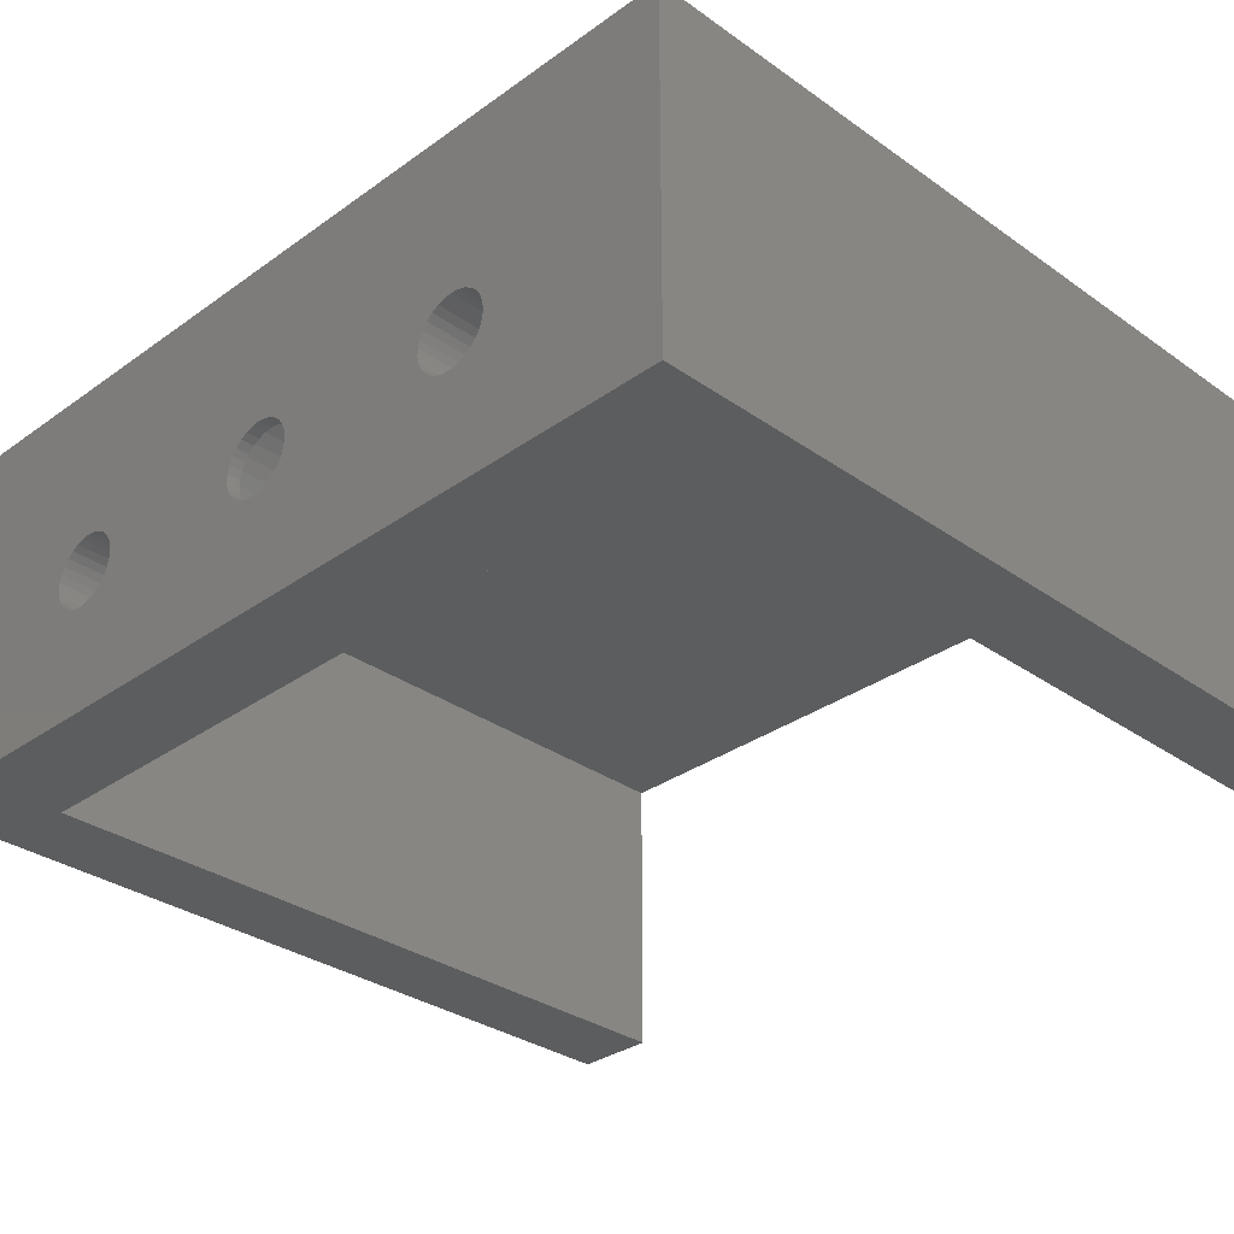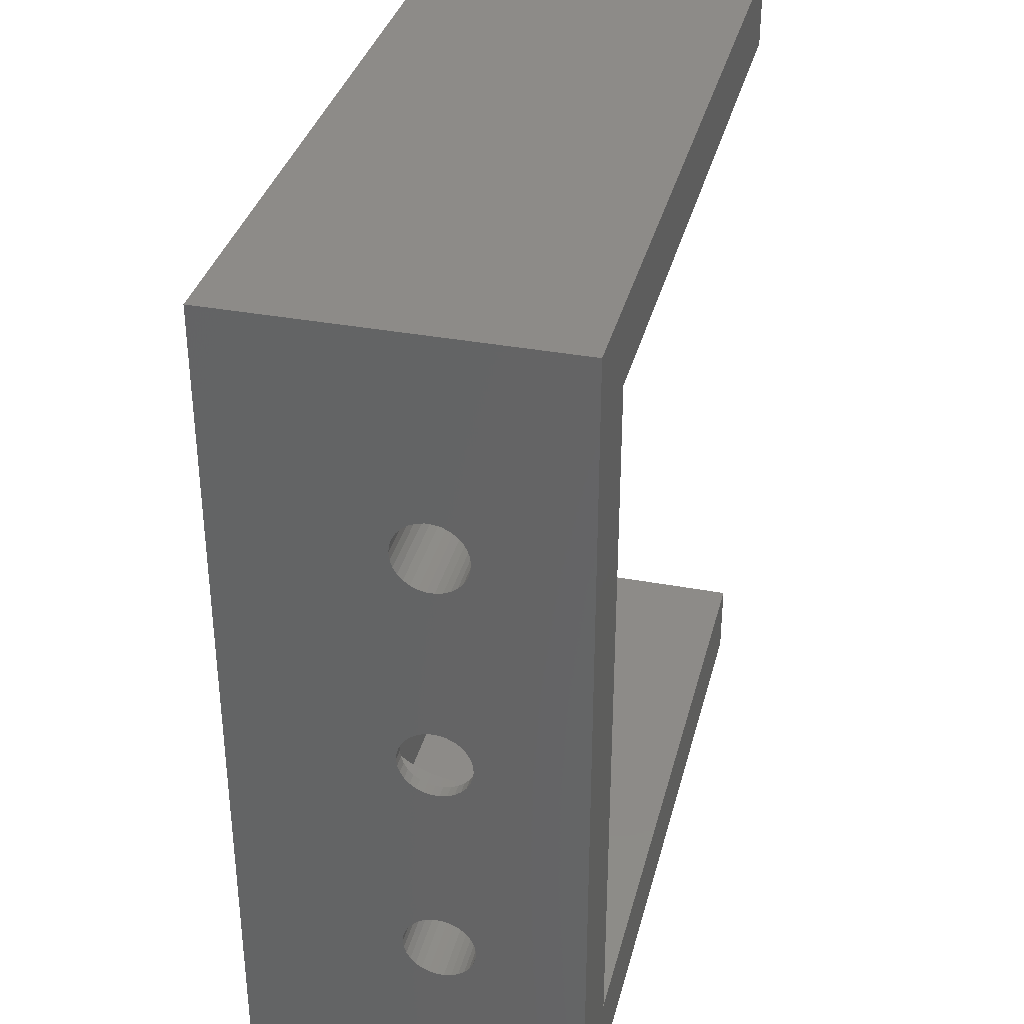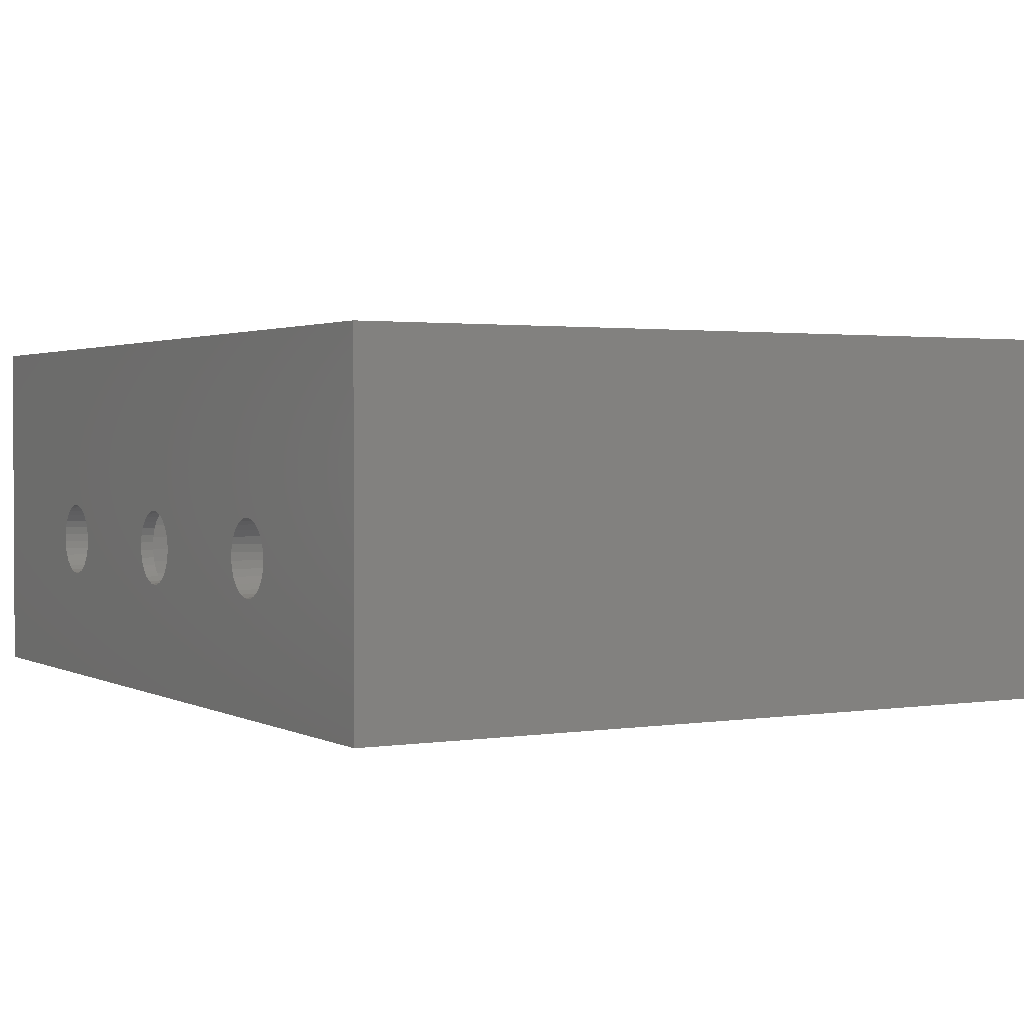
<metadata>
{"format":"stl","ext":"stl","renderer":"f3d","projection":"perspective","resolution":1024,"background":"white","views":[{"elev":-31.8,"azim":135.2,"up":"+Z"},{"elev":35.0,"azim":104.0,"up":"+Y"},{"elev":1.8,"azim":150.3,"up":"+Z"}]}
</metadata>
<code>
# stl→obj: 296 verts, 600 faces
v 1.16 -0.1 0.125
v 1.16 -0.45 0.375
v 1.16 3.1 0.125
v 1.16 -0.45 -1.125
v 1.16 -0.1 -1.125
v 1.16 3.45 0.375
v 1.16 3.45 -1.125
v 1.16 3.1 -1.125
v 4.66 -0.45 0.375
v 4.66 3.45 0.375
v 4.66 -0.45 -1.125
v 4.26 -0.1 0.125
v 4.26 -0.1 -1.125
v 4.66 3.45 -1.125
v 4.26 3.1 0.125
v 4.605 1.467 -0.654
v 4.66 1.467 -0.654
v 4.605 1.5 -0.6575
v 4.66 1.436 -0.6439
v 4.605 1.436 -0.6439
v 4.66 1.407 -0.6274
v 4.605 1.407 -0.6274
v 4.66 1.383 -0.6054
v 4.605 1.383 -0.6054
v 4.66 1.364 -0.5787
v 4.605 1.364 -0.5787
v 4.66 1.35 -0.5487
v 4.605 1.35 -0.5487
v 4.66 1.343 -0.5165
v 4.605 1.343 -0.5165
v 4.66 1.343 -0.4835
v 4.605 1.343 -0.4835
v 4.66 1.35 -0.4513
v 4.605 1.35 -0.4513
v 4.66 1.364 -0.4213
v 4.605 1.364 -0.4213
v 4.66 1.383 -0.3946
v 4.605 1.383 -0.3946
v 4.66 1.407 -0.3726
v 4.605 1.407 -0.3726
v 4.66 1.436 -0.3561
v 4.605 1.436 -0.3561
v 4.66 1.467 -0.346
v 4.605 1.467 -0.346
v 4.66 1.5 -0.3425
v 4.605 1.5 -0.3425
v 4.66 1.533 -0.346
v 4.605 1.533 -0.346
v 4.66 1.564 -0.3561
v 4.605 1.564 -0.3561
v 4.66 1.593 -0.3726
v 4.605 1.593 -0.3726
v 4.66 1.617 -0.3946
v 4.605 1.617 -0.3946
v 4.66 1.636 -0.4213
v 4.605 1.636 -0.4213
v 4.66 1.65 -0.4513
v 4.605 1.65 -0.4513
v 4.66 1.657 -0.4835
v 4.605 1.657 -0.4835
v 4.66 1.657 -0.5165
v 4.605 1.657 -0.5165
v 4.66 1.65 -0.5487
v 4.605 1.65 -0.5487
v 4.66 1.636 -0.5787
v 4.605 1.636 -0.5787
v 4.66 1.617 -0.6054
v 4.605 1.617 -0.6054
v 4.66 1.593 -0.6274
v 4.605 1.593 -0.6274
v 4.66 1.564 -0.6439
v 4.605 1.564 -0.6439
v 4.66 1.533 -0.654
v 4.605 1.533 -0.654
v 4.66 1.5 -0.6575
v 4.605 1.554 -0.9297
v 4.605 1.608 -0.9195
v 4.605 1.659 -0.9027
v 4.605 1.709 -0.8795
v 4.605 1.755 -0.8504
v 4.605 1.796 -0.8157
v 4.605 1.834 -0.776
v 4.605 1.866 -0.7321
v 4.605 1.892 -0.6844
v 4.605 1.912 -0.6338
v 4.605 1.925 -0.5811
v 4.605 1.932 -0.5272
v 4.605 1.932 -0.4728
v 4.605 1.925 -0.4189
v 4.605 1.912 -0.3662
v 4.605 1.892 -0.3156
v 4.605 1.866 -0.2679
v 4.605 1.834 -0.224
v 4.605 1.796 -0.1843
v 4.605 1.755 -0.1496
v 4.605 1.709 -0.1205
v 4.605 1.659 -0.09734
v 4.605 1.608 -0.08053
v 4.605 1.554 -0.07034
v 4.605 1.5 -0.06693
v 4.605 1.446 -0.07034
v 4.605 1.392 -0.08053
v 4.605 1.341 -0.09734
v 4.605 1.291 -0.1205
v 4.605 1.245 -0.1496
v 4.605 1.204 -0.1843
v 4.605 1.166 -0.224
v 4.605 1.134 -0.2679
v 4.605 1.108 -0.3156
v 4.605 1.088 -0.3662
v 4.605 1.075 -0.4189
v 4.605 1.068 -0.4728
v 4.605 1.068 -0.5272
v 4.605 1.075 -0.5811
v 4.605 1.088 -0.6338
v 4.605 1.108 -0.6844
v 4.605 1.134 -0.7321
v 4.605 1.166 -0.776
v 4.605 1.204 -0.8157
v 4.605 1.245 -0.8504
v 4.605 1.291 -0.8795
v 4.605 1.341 -0.9027
v 4.605 1.392 -0.9195
v 4.605 1.446 -0.9297
v 4.605 1.5 -0.9331
v 4.66 0.5327 -0.346
v 4.66 0.5 -0.3425
v 4.66 0.4673 -0.346
v 4.66 0.4359 -0.3561
v 4.66 0.4074 -0.3726
v 4.66 0.383 -0.3946
v 4.66 0.3636 -0.4213
v 4.66 0.3502 -0.4513
v 4.66 0.3434 -0.4835
v 4.66 0.3434 -0.5165
v 4.66 0.3502 -0.5487
v 4.66 0.3636 -0.5787
v 4.66 0.383 -0.6054
v 4.66 0.4074 -0.6274
v 4.66 0.4359 -0.6439
v 4.66 0.4673 -0.654
v 4.66 0.5 -0.6575
v 4.66 0.5327 -0.654
v 4.66 0.5641 -0.6439
v 4.66 0.5926 -0.6274
v 4.66 0.617 -0.6054
v 4.66 0.6364 -0.5787
v 4.66 0.6498 -0.5487
v 4.66 0.6566 -0.5165
v 4.66 0.6566 -0.4835
v 4.66 0.6498 -0.4513
v 4.66 2.467 -0.654
v 4.66 2.436 -0.6439
v 4.66 2.407 -0.6274
v 4.66 2.383 -0.6054
v 4.66 2.364 -0.5787
v 4.66 2.35 -0.5487
v 4.66 2.343 -0.5165
v 4.66 2.343 -0.4835
v 4.66 2.65 -0.4513
v 4.66 2.636 -0.4213
v 4.66 2.617 -0.3946
v 4.66 2.593 -0.3726
v 4.66 2.564 -0.3561
v 4.66 2.533 -0.346
v 4.66 2.5 -0.3425
v 4.66 2.467 -0.346
v 4.66 0.6364 -0.4213
v 4.66 0.617 -0.3946
v 4.66 0.5926 -0.3726
v 4.66 0.5641 -0.3561
v 4.66 2.436 -0.3561
v 4.66 2.407 -0.3726
v 4.66 2.383 -0.3946
v 4.66 2.364 -0.4213
v 4.66 2.35 -0.4513
v 4.66 2.533 -0.654
v 4.66 2.5 -0.6575
v 4.66 2.564 -0.6439
v 4.66 2.593 -0.6274
v 4.66 2.657 -0.4835
v 4.66 2.657 -0.5165
v 4.66 2.65 -0.5487
v 4.66 2.636 -0.5787
v 4.66 2.617 -0.6054
v 4.26 3.1 -1.125
v 4.26 1.446 -0.07034
v 4.26 1.5 -0.06693
v 4.26 1.392 -0.08053
v 4.26 1.341 -0.09734
v 4.26 1.291 -0.1205
v 4.26 1.245 -0.1496
v 4.26 1.204 -0.1843
v 4.26 0.5 -0.3425
v 4.26 1.166 -0.224
v 4.26 0.5327 -0.346
v 4.26 1.134 -0.2679
v 4.26 0.5641 -0.3561
v 4.26 1.108 -0.3156
v 4.26 0.5926 -0.3726
v 4.26 1.088 -0.3662
v 4.26 0.617 -0.3946
v 4.26 0.6364 -0.4213
v 4.26 0.4673 -0.346
v 4.26 0.4359 -0.3561
v 4.26 0.4074 -0.3726
v 4.26 0.383 -0.3946
v 4.26 0.3636 -0.4213
v 4.26 0.3502 -0.4513
v 4.26 0.3434 -0.4835
v 4.26 0.3434 -0.5165
v 4.26 0.3502 -0.5487
v 4.26 0.3636 -0.5787
v 4.26 0.383 -0.6054
v 4.26 0.4074 -0.6274
v 4.26 0.4359 -0.6439
v 4.26 0.4673 -0.654
v 4.26 0.5 -0.6575
v 4.26 1.204 -0.8157
v 4.26 1.166 -0.776
v 4.26 1.245 -0.8504
v 4.26 1.291 -0.8795
v 4.26 1.341 -0.9027
v 4.26 1.392 -0.9195
v 4.26 1.446 -0.9297
v 4.26 1.5 -0.9331
v 4.26 1.554 -0.9297
v 4.26 1.608 -0.9195
v 4.26 1.659 -0.9027
v 4.26 1.709 -0.8795
v 4.26 1.755 -0.8504
v 4.26 1.796 -0.8157
v 4.26 2.5 -0.6575
v 4.26 1.834 -0.776
v 4.26 2.467 -0.654
v 4.26 1.866 -0.7321
v 4.26 2.436 -0.6439
v 4.26 1.892 -0.6844
v 4.26 2.407 -0.6274
v 4.26 1.912 -0.6338
v 4.26 2.383 -0.6054
v 4.26 2.364 -0.5787
v 4.26 1.075 -0.4189
v 4.26 0.6498 -0.4513
v 4.26 1.068 -0.4728
v 4.26 0.6566 -0.4835
v 4.26 1.068 -0.5272
v 4.26 0.6566 -0.5165
v 4.26 0.6498 -0.5487
v 4.26 1.075 -0.5811
v 4.26 0.6364 -0.5787
v 4.26 1.088 -0.6338
v 4.26 0.617 -0.6054
v 4.26 0.5926 -0.6274
v 4.26 1.108 -0.6844
v 4.26 0.5641 -0.6439
v 4.26 1.134 -0.7321
v 4.26 0.5327 -0.654
v 4.26 1.925 -0.5811
v 4.26 2.35 -0.5487
v 4.26 1.932 -0.5272
v 4.26 2.343 -0.5165
v 4.26 1.932 -0.4728
v 4.26 2.343 -0.4835
v 4.26 2.35 -0.4513
v 4.26 1.925 -0.4189
v 4.26 2.364 -0.4213
v 4.26 1.912 -0.3662
v 4.26 2.383 -0.3946
v 4.26 2.407 -0.3726
v 4.26 1.892 -0.3156
v 4.26 2.436 -0.3561
v 4.26 1.866 -0.2679
v 4.26 2.467 -0.346
v 4.26 1.834 -0.224
v 4.26 2.5 -0.3425
v 4.26 1.796 -0.1843
v 4.26 1.755 -0.1496
v 4.26 1.709 -0.1205
v 4.26 1.659 -0.09734
v 4.26 1.608 -0.08053
v 4.26 1.554 -0.07034
v 4.26 2.533 -0.346
v 4.26 2.564 -0.3561
v 4.26 2.533 -0.654
v 4.26 2.564 -0.6439
v 4.26 2.593 -0.6274
v 4.26 2.617 -0.6054
v 4.26 2.636 -0.5787
v 4.26 2.65 -0.5487
v 4.26 2.657 -0.5165
v 4.26 2.657 -0.4835
v 4.26 2.65 -0.4513
v 4.26 2.636 -0.4213
v 4.26 2.617 -0.3946
v 4.26 2.593 -0.3726
f 1 2 3
f 1 4 2
f 1 5 4
f 2 6 3
f 3 6 7
f 8 3 7
f 2 9 6
f 6 9 10
f 4 11 2
f 2 11 9
f 1 12 5
f 5 12 13
f 6 10 7
f 7 10 14
f 3 15 1
f 1 15 12
f 16 17 18
f 16 19 17
f 16 20 19
f 19 20 21
f 21 20 22
f 23 22 24
f 25 24 26
f 27 26 28
f 29 28 30
f 31 30 32
f 33 32 34
f 35 34 36
f 37 36 38
f 39 38 40
f 41 40 42
f 43 42 44
f 45 44 46
f 47 46 48
f 49 48 50
f 51 50 52
f 53 52 54
f 55 54 56
f 57 56 58
f 59 58 60
f 61 60 62
f 63 62 64
f 65 64 66
f 67 66 68
f 69 68 70
f 71 70 72
f 73 72 74
f 75 74 18
f 17 75 18
f 21 22 23
f 23 24 25
f 25 26 27
f 27 28 29
f 29 30 31
f 31 32 33
f 33 34 35
f 35 36 37
f 37 38 39
f 39 40 41
f 41 42 43
f 43 44 45
f 45 46 47
f 47 48 49
f 49 50 51
f 51 52 53
f 53 54 55
f 55 56 57
f 57 58 59
f 59 60 61
f 61 62 63
f 63 64 65
f 65 66 67
f 67 68 69
f 69 70 71
f 71 72 73
f 73 74 75
f 74 76 18
f 74 77 76
f 74 72 77
f 77 72 78
f 78 72 79
f 79 72 70
f 80 70 81
f 80 79 70
f 70 68 81
f 81 68 82
f 82 68 66
f 83 66 84
f 83 82 66
f 66 64 84
f 84 64 85
f 85 64 86
f 86 64 62
f 87 62 60
f 88 60 89
f 88 87 60
f 86 62 87
f 60 58 89
f 89 58 90
f 90 58 91
f 91 58 56
f 92 56 93
f 92 91 56
f 56 54 93
f 93 54 94
f 94 54 52
f 95 52 96
f 95 94 52
f 52 50 96
f 96 50 97
f 97 50 98
f 98 50 48
f 99 48 46
f 100 46 101
f 100 99 46
f 98 48 99
f 46 44 101
f 101 44 102
f 102 44 42
f 103 42 104
f 103 102 42
f 42 40 104
f 104 40 105
f 105 40 106
f 106 40 38
f 107 38 36
f 108 36 109
f 108 107 36
f 106 38 107
f 36 34 109
f 109 34 110
f 110 34 111
f 111 34 32
f 112 32 30
f 113 30 114
f 113 112 30
f 111 32 112
f 30 28 114
f 114 28 115
f 115 28 116
f 116 28 26
f 117 26 118
f 117 116 26
f 26 24 118
f 118 24 119
f 119 24 22
f 120 22 121
f 120 119 22
f 22 20 121
f 121 20 122
f 122 20 123
f 123 20 16
f 124 16 18
f 125 18 76
f 125 124 18
f 123 16 124
f 9 45 10
f 9 43 45
f 9 126 43
f 9 127 126
f 9 128 127
f 9 129 128
f 9 130 129
f 9 131 130
f 9 132 131
f 9 133 132
f 9 11 133
f 133 11 134
f 134 11 135
f 135 11 136
f 136 11 137
f 137 11 138
f 138 11 139
f 139 11 140
f 140 11 141
f 141 11 142
f 142 11 143
f 143 11 17
f 144 17 19
f 21 144 19
f 21 145 144
f 21 23 145
f 145 23 146
f 146 23 25
f 147 25 27
f 148 27 29
f 149 29 31
f 150 31 151
f 150 149 31
f 17 11 75
f 75 11 14
f 73 14 152
f 153 73 152
f 153 71 73
f 153 154 71
f 71 154 69
f 69 154 155
f 67 155 156
f 65 156 157
f 63 157 158
f 61 158 159
f 59 159 57
f 59 61 159
f 10 160 14
f 10 161 160
f 10 162 161
f 10 163 162
f 10 164 163
f 10 165 164
f 10 166 165
f 10 167 166
f 10 47 167
f 10 45 47
f 143 17 144
f 146 25 147
f 147 27 148
f 148 29 149
f 31 33 151
f 151 33 168
f 168 33 35
f 169 35 37
f 170 37 39
f 41 170 39
f 41 171 170
f 41 43 171
f 171 43 126
f 168 35 169
f 169 37 170
f 47 49 167
f 167 49 172
f 172 49 173
f 173 49 51
f 174 51 53
f 175 53 55
f 176 55 57
f 159 176 57
f 173 51 174
f 174 53 175
f 175 55 176
f 61 63 158
f 63 65 157
f 65 67 156
f 67 69 155
f 73 75 14
f 177 178 14
f 179 14 180
f 179 177 14
f 160 181 14
f 14 181 182
f 183 14 182
f 183 184 14
f 14 184 185
f 180 14 185
f 178 152 14
f 8 7 186
f 186 7 14
f 11 186 14
f 11 13 186
f 11 4 13
f 13 4 5
f 187 12 188
f 187 189 12
f 12 189 190
f 191 12 190
f 191 192 12
f 12 192 193
f 194 193 195
f 196 195 197
f 198 197 199
f 200 199 201
f 202 201 203
f 202 200 201
f 12 193 194
f 204 12 194
f 204 205 12
f 12 205 206
f 207 12 206
f 207 208 12
f 12 208 209
f 210 12 209
f 210 211 12
f 12 211 13
f 13 211 212
f 213 13 212
f 213 214 13
f 13 214 215
f 216 13 215
f 216 217 13
f 13 217 218
f 219 218 220
f 219 13 218
f 219 221 13
f 13 221 222
f 223 13 222
f 223 224 13
f 13 224 225
f 226 13 225
f 226 186 13
f 226 227 186
f 186 227 228
f 229 186 228
f 229 230 186
f 186 230 231
f 232 186 231
f 232 233 186
f 232 234 233
f 233 234 235
f 235 234 236
f 237 236 238
f 239 238 240
f 241 240 242
f 241 239 240
f 194 195 196
f 196 197 198
f 198 199 200
f 201 243 203
f 203 243 244
f 244 243 245
f 246 245 247
f 248 247 249
f 248 246 247
f 244 245 246
f 247 250 249
f 249 250 251
f 251 250 252
f 253 252 254
f 253 251 252
f 252 255 254
f 254 255 256
f 256 255 257
f 258 257 220
f 218 258 220
f 256 257 258
f 235 236 237
f 237 238 239
f 240 259 242
f 242 259 260
f 260 259 261
f 262 261 263
f 264 263 265
f 264 262 263
f 260 261 262
f 263 266 265
f 265 266 267
f 267 266 268
f 269 268 270
f 269 267 268
f 268 271 270
f 270 271 272
f 272 271 273
f 274 273 275
f 276 275 277
f 15 277 278
f 279 15 278
f 279 280 15
f 15 280 281
f 282 15 281
f 282 188 15
f 15 188 12
f 272 273 274
f 274 275 276
f 276 277 15
f 283 15 284
f 283 276 15
f 233 285 186
f 186 285 286
f 287 186 286
f 287 288 186
f 186 288 289
f 290 186 289
f 290 291 186
f 186 291 292
f 15 292 293
f 294 15 293
f 294 295 15
f 15 295 296
f 284 15 296
f 186 292 15
f 76 227 125
f 76 228 227
f 76 77 228
f 228 77 229
f 229 77 78
f 230 78 79
f 231 79 80
f 232 80 81
f 234 81 82
f 236 82 83
f 238 83 84
f 240 84 85
f 259 85 86
f 261 86 87
f 263 87 88
f 266 88 89
f 268 89 90
f 271 90 91
f 273 91 92
f 275 92 93
f 277 93 94
f 278 94 95
f 279 95 96
f 280 96 97
f 281 97 98
f 282 98 99
f 188 99 100
f 187 100 101
f 189 101 102
f 190 102 103
f 191 103 104
f 192 104 105
f 193 105 106
f 195 106 107
f 197 107 108
f 199 108 109
f 201 109 110
f 243 110 111
f 245 111 112
f 247 112 113
f 250 113 114
f 252 114 115
f 255 115 116
f 257 116 117
f 220 117 118
f 219 118 119
f 221 119 120
f 222 120 121
f 223 121 122
f 224 122 123
f 225 123 124
f 226 124 125
f 227 226 125
f 229 78 230
f 230 79 231
f 231 80 232
f 232 81 234
f 234 82 236
f 236 83 238
f 238 84 240
f 240 85 259
f 259 86 261
f 261 87 263
f 263 88 266
f 266 89 268
f 268 90 271
f 271 91 273
f 273 92 275
f 275 93 277
f 277 94 278
f 278 95 279
f 279 96 280
f 280 97 281
f 281 98 282
f 282 99 188
f 188 100 187
f 187 101 189
f 189 102 190
f 190 103 191
f 191 104 192
f 192 105 193
f 193 106 195
f 195 107 197
f 197 108 199
f 199 109 201
f 201 110 243
f 243 111 245
f 245 112 247
f 247 113 250
f 250 114 252
f 252 115 255
f 255 116 257
f 257 117 220
f 220 118 219
f 219 119 221
f 221 120 222
f 222 121 223
f 223 122 224
f 224 123 225
f 225 124 226
f 143 258 142
f 143 256 258
f 143 144 256
f 256 144 254
f 254 144 145
f 253 145 146
f 251 146 147
f 249 147 148
f 248 148 149
f 246 149 150
f 244 150 151
f 203 151 168
f 202 168 169
f 200 169 170
f 198 170 171
f 196 171 126
f 194 126 127
f 204 127 128
f 205 128 129
f 206 129 130
f 207 130 131
f 208 131 132
f 209 132 133
f 210 133 134
f 211 134 135
f 212 135 136
f 213 136 137
f 214 137 138
f 215 138 139
f 216 139 140
f 217 140 141
f 218 141 142
f 258 218 142
f 254 145 253
f 253 146 251
f 251 147 249
f 249 148 248
f 248 149 246
f 246 150 244
f 244 151 203
f 203 168 202
f 202 169 200
f 200 170 198
f 198 171 196
f 196 126 194
f 194 127 204
f 204 128 205
f 205 129 206
f 206 130 207
f 207 131 208
f 208 132 209
f 209 133 210
f 210 134 211
f 211 135 212
f 212 136 213
f 213 137 214
f 214 138 215
f 215 139 216
f 216 140 217
f 217 141 218
f 177 285 178
f 177 286 285
f 177 179 286
f 286 179 287
f 287 179 180
f 288 180 185
f 289 185 184
f 290 184 183
f 291 183 182
f 292 182 181
f 293 181 160
f 294 160 161
f 295 161 162
f 296 162 163
f 284 163 164
f 283 164 165
f 276 165 166
f 274 166 167
f 272 167 172
f 270 172 173
f 269 173 174
f 267 174 175
f 265 175 176
f 264 176 159
f 262 159 158
f 260 158 157
f 242 157 156
f 241 156 155
f 239 155 154
f 237 154 153
f 235 153 152
f 233 152 178
f 285 233 178
f 287 180 288
f 288 185 289
f 289 184 290
f 290 183 291
f 291 182 292
f 292 181 293
f 293 160 294
f 294 161 295
f 295 162 296
f 296 163 284
f 284 164 283
f 283 165 276
f 276 166 274
f 274 167 272
f 272 172 270
f 270 173 269
f 269 174 267
f 267 175 265
f 265 176 264
f 264 159 262
f 262 158 260
f 260 157 242
f 242 156 241
f 241 155 239
f 239 154 237
f 237 153 235
f 235 152 233
f 8 186 3
f 3 186 15

</code>
